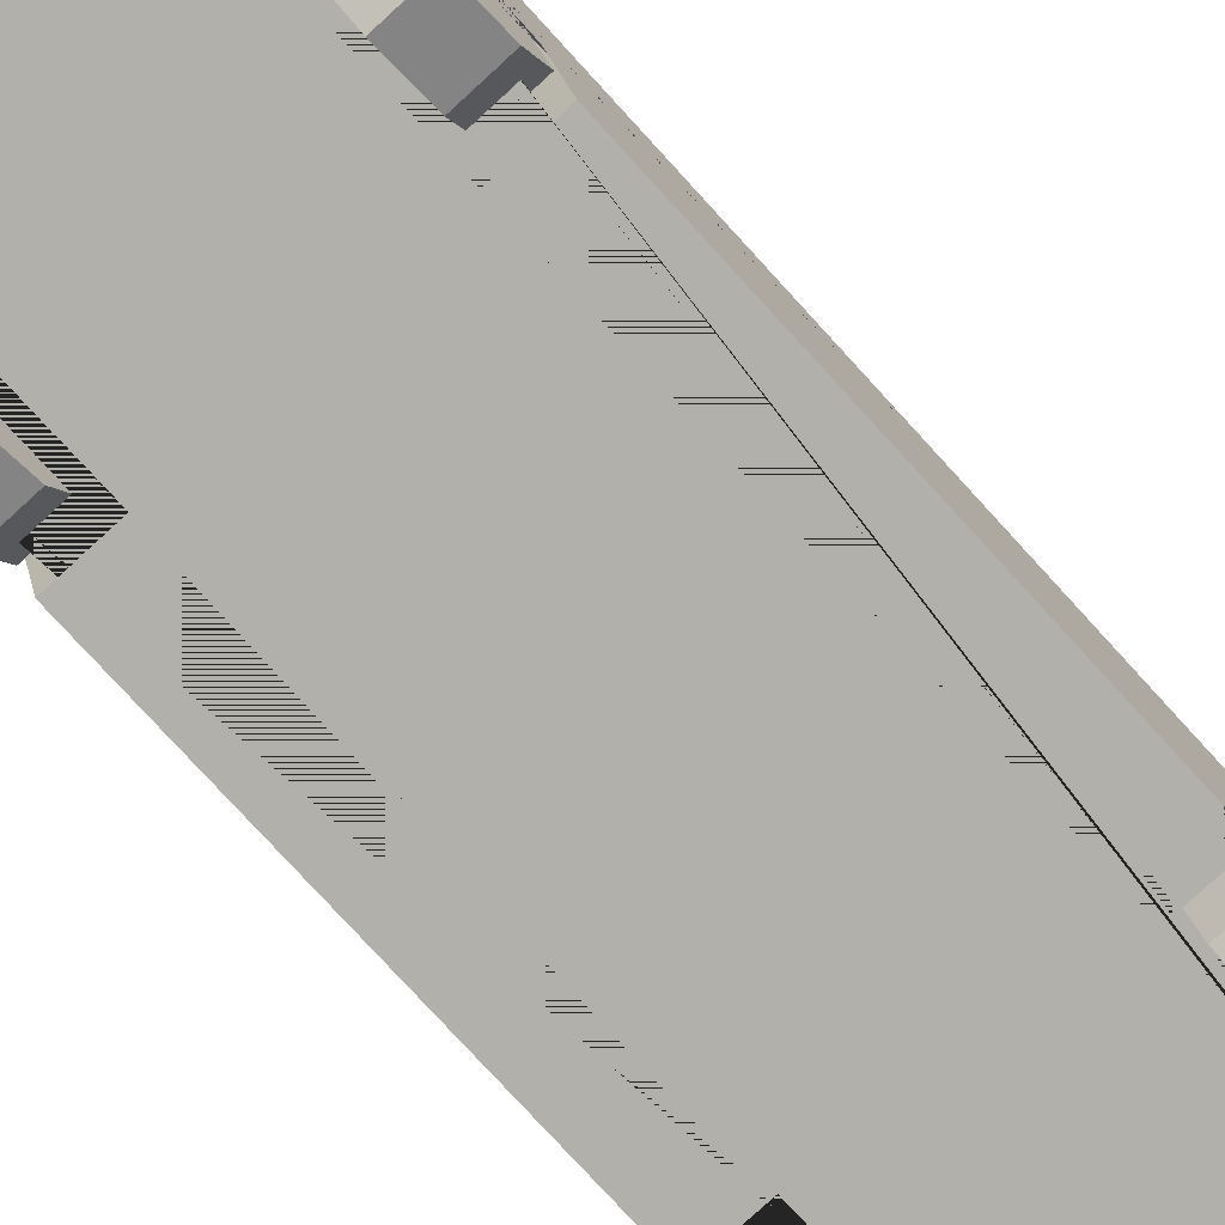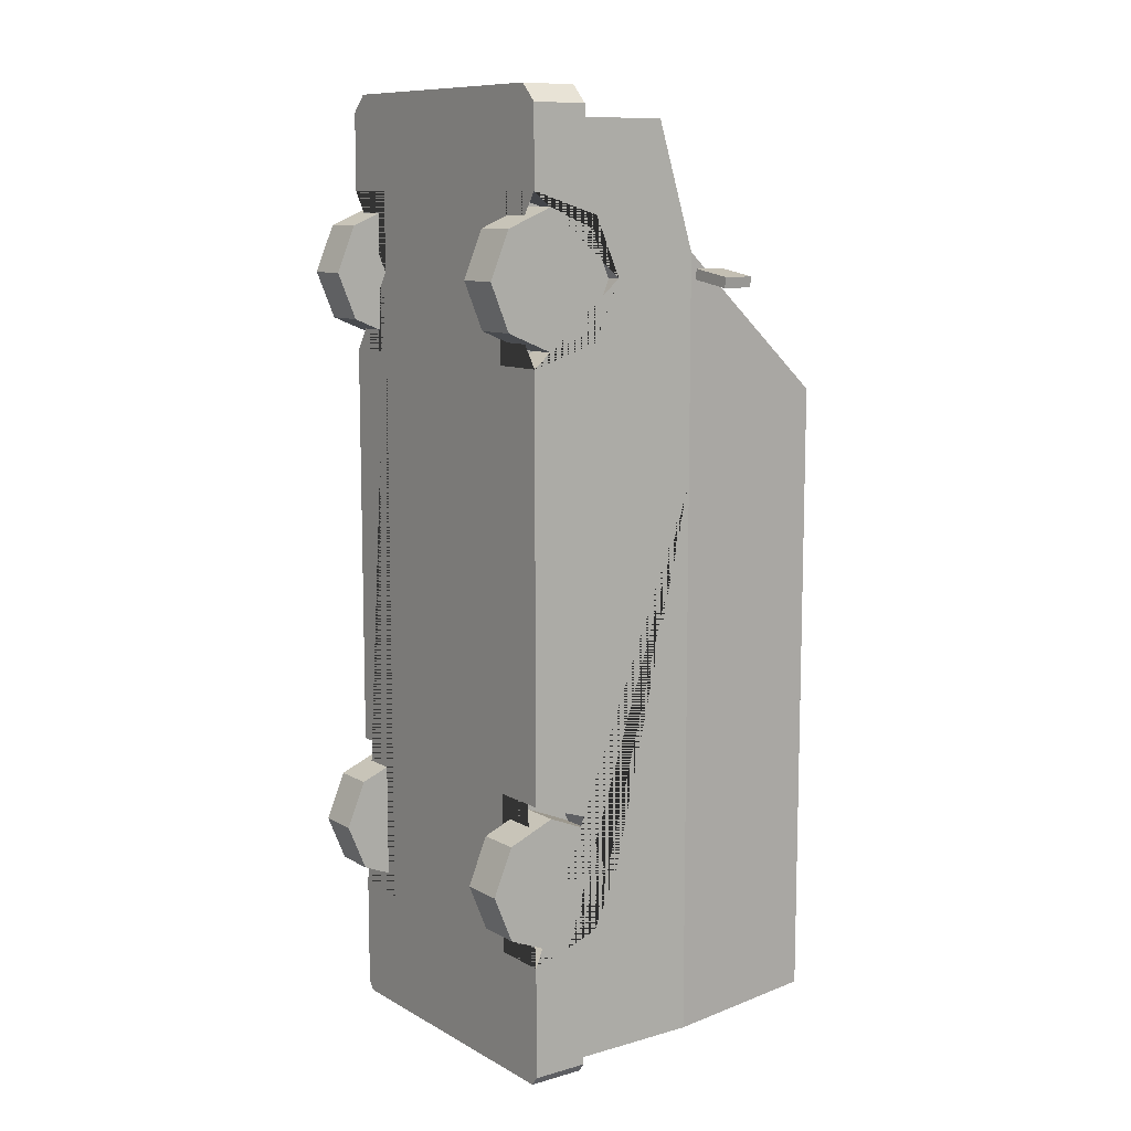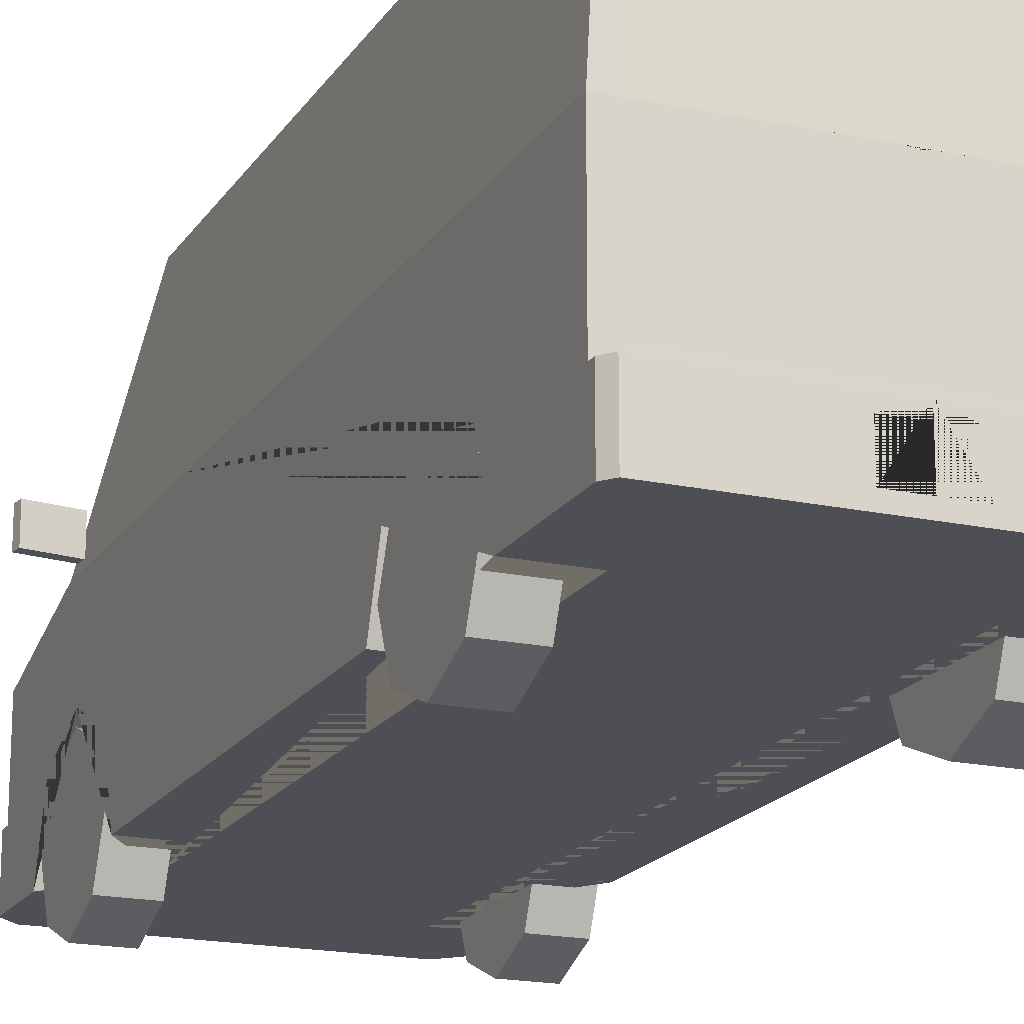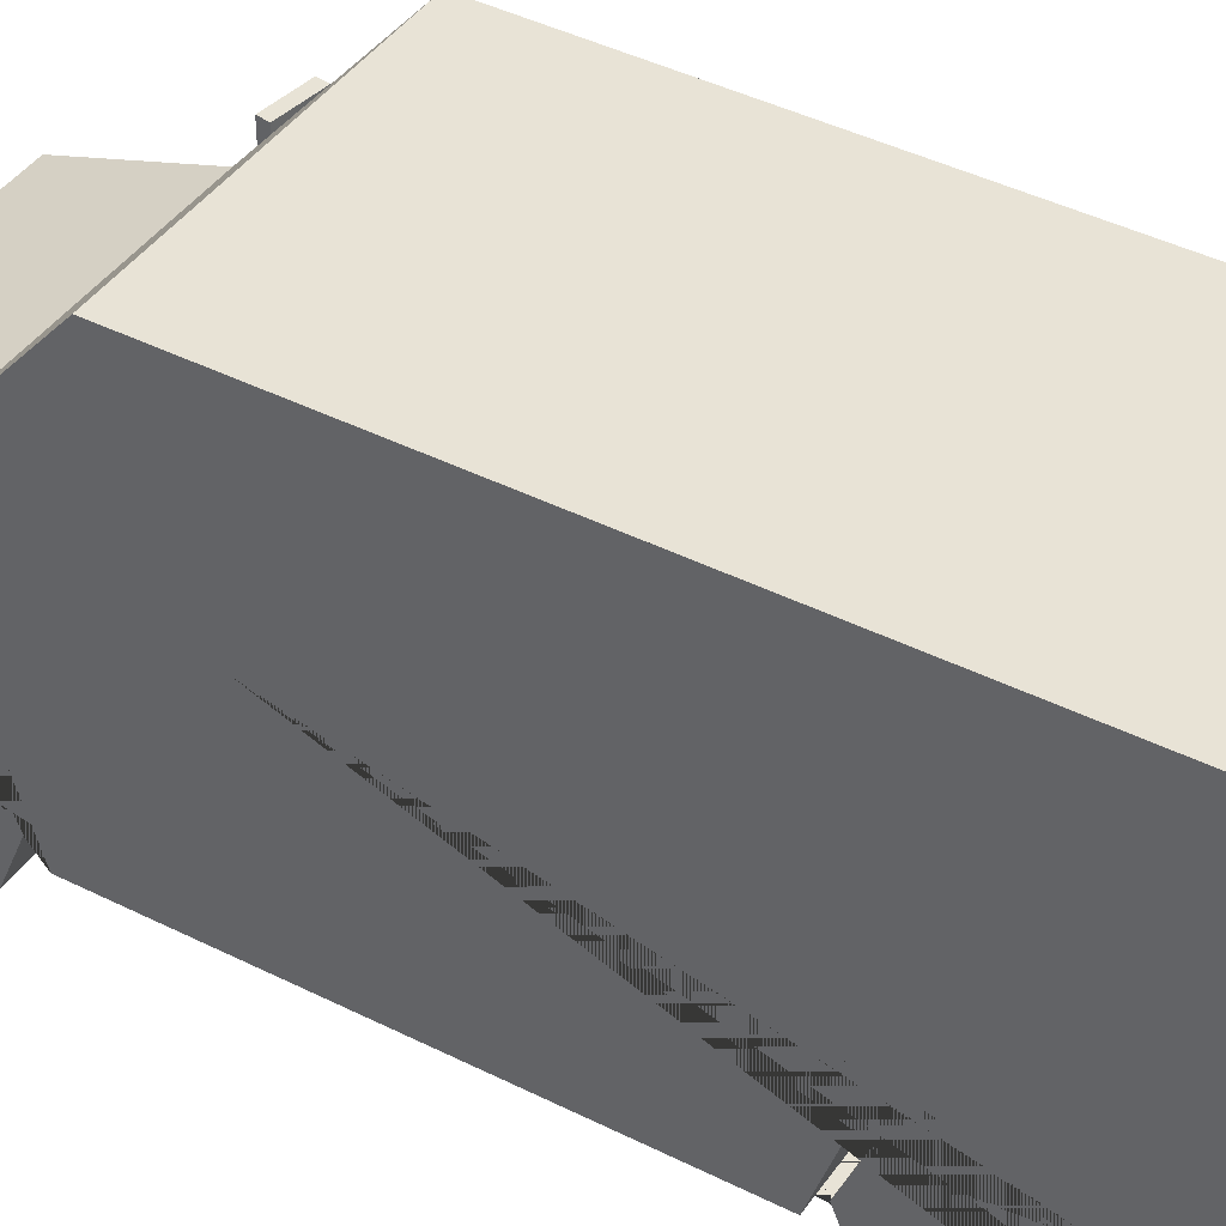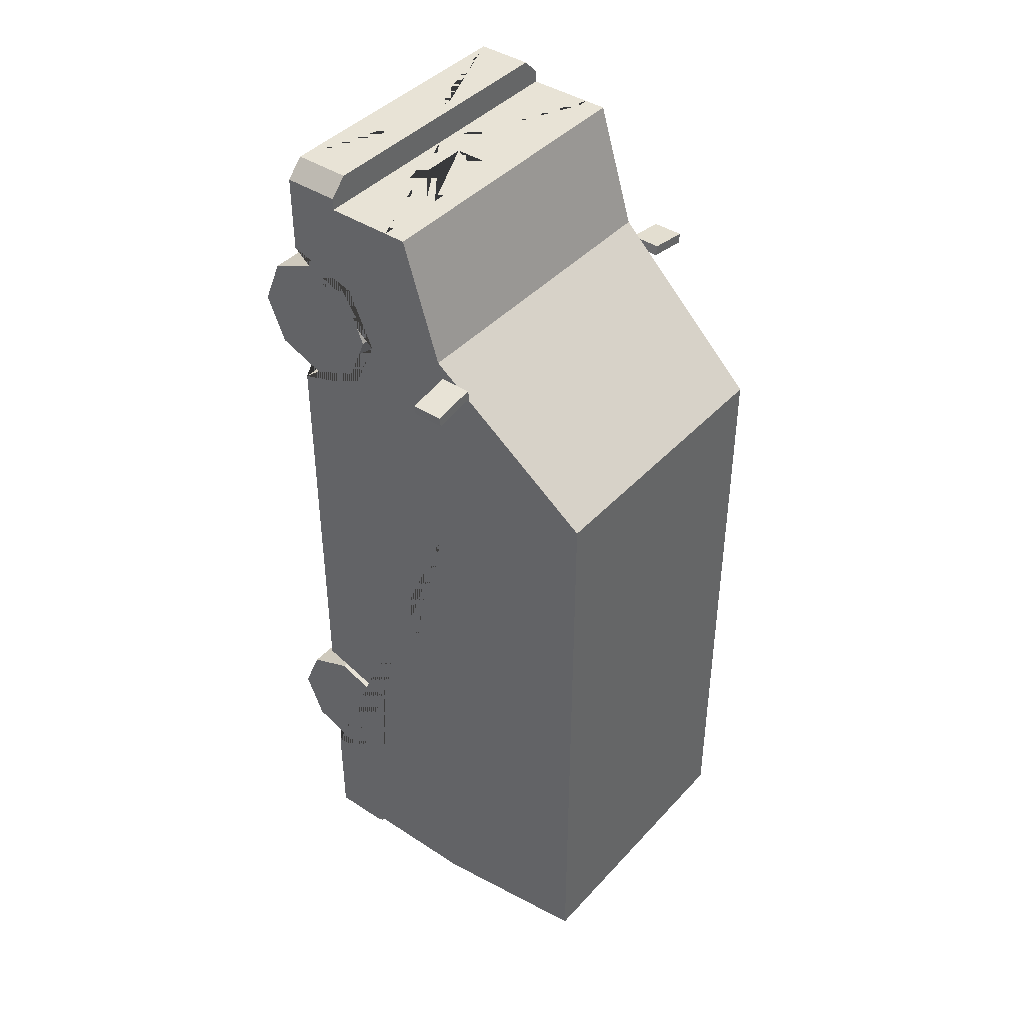
<metadata>
{"format":"obj","ext":"obj","renderer":"f3d","projection":"perspective","resolution":1024,"background":"white","views":[{"elev":-78.5,"azim":-137.5,"up":"+Y"},{"elev":10.1,"azim":54.1,"up":"+Z"},{"elev":-18.3,"azim":157.2,"up":"+Y"},{"elev":41.4,"azim":121.5,"up":"+Y"},{"elev":41.8,"azim":128.3,"up":"+Z"}]}
</metadata>
<code>
v 0.357 0.4111 -0.3844
v 0.357 0.5017 -0.582
v 0.357 0.4111 -0.7796
v 0.357 0.4111 1.623
v 0.357 0.5017 1.42
v 0.357 0.4111 1.216
v 0.5505 0.6685 1.93
v 0.5505 0.1664 1.93
v 0.4383 1.34 -1.198
v 0.5505 0.1664 -1.225
v 0.5166 0.8279 1.479
v 0.5082 1.371 1.012
v 0.4757 0.8036 -1.225
v 0.1741 0.8068 -1.225
v 0.4924 1.153 1.199
v 0.5251 1.145 1.164
v 0.5481 0.8355 1.43
v 0.5481 0.8355 0.8572
v 0.5505 0.1664 0.7265
v 0.5082 1.371 0.7265
v 0.5251 1.145 0.8572
v 0.5227 1.177 1.179
v 0.5505 0.8036 1.5
v 0.5505 0.8036 0.7265
v 0.5227 1.177 0.7265
v 0.5505 0.363 1.93
v 0.4902 0.363 2.032
v 0.5505 0.363 1.972
v 0.5505 0.1664 1.972
v 0.4902 0.1664 2.032
v 0.5505 0.4111 1.623
v 0.5505 0.1664 1.699
v 0.357 0.1664 1.699
v 0.5505 0.4111 1.216
v 0.5505 0.1664 1.14
v 0.357 0.1664 1.14
v 0.5505 0.5017 1.42
v 0.357 0.1664 1.42
v 0.5505 0.4111 -0.3844
v 0.5505 0.1664 -0.3022
v 0.357 0.1664 -0.3022
v 0.5505 0.4111 -0.7796
v 0.5505 0.1664 -0.8618
v 0.357 0.1664 -0.8618
v 0.5505 0.5017 -0.582
v 0.357 0.1664 -0.582
v 0.1033 0.3256 2.032
v 0.1033 0.2058 2.032
v 0.5505 0.5928 1.93
v 0.5505 0.4498 1.93
v 0.351 0.5928 1.93
v 0.351 0.4498 1.93
v 0.2985 0.4498 1.93
v 0.2985 0.5928 1.93
v 0.5133 0.4498 1.93
v 0.5133 0.5928 1.93
v 0.03391 0.5185 1.93
v 0.4757 0.4016 -1.225
v 0.5263 0.1664 -1.283
v 0.5505 0.1664 -1.251
v 0.5505 0.363 -1.251
v 0.5263 0.363 -1.283
v 0.5505 0.8036 -1.225
v 0.5082 1.371 -1.197
v 0.5505 0.363 -1.225
v 0.07575 0.8071 -1.225
v 0.07575 0.776 -1.225
v 0.1741 0.776 -1.225
v 0.1024 0.3256 -1.283
v 0.1024 0.2058 -1.283
v 0.4757 0.7611 -1.225
v 0.5505 0.7611 -1.225
v 0.5505 0.5149 -1.225
v 0.4757 0.5149 -1.225
v 0.5505 0.5571 -1.225
v 0.4757 0.5571 -1.225
v -0.357 0.4111 -0.3844
v -0.357 0.5017 -0.582
v -0.357 0.4111 -0.7796
v -0.357 0.4111 1.623
v -0.357 0.5017 1.42
v -0.357 0.4111 1.216
v -0.5505 0.6685 1.93
v -0.5505 0.1664 1.93
v -0.4383 1.34 -1.198
v -0.5505 0.1664 -1.225
v -0.5166 0.8279 1.479
v -0.5082 1.371 1.012
v 0 0.6685 1.93
v 0 0.1664 1.93
v 0 1.371 -1.197
v 0 0.1664 -1.225
v 0 0.8036 1.5
v 0 1.371 1.012
v -0.4757 0.8036 -1.225
v -0.1741 0.8068 -1.225
v -0.4924 1.153 1.199
v 0 1.177 1.179
v -0.5251 1.145 1.164
v -0.5481 0.8355 1.43
v 0 1.153 1.199
v 0 0.8279 1.479
v -0.5481 0.8355 0.8572
v -0.5505 0.1664 0.7265
v -0.5082 1.371 0.7265
v -0.5251 1.145 0.8572
v -0.5227 1.177 1.179
v -0.5505 0.8036 1.5
v -0.5505 0.8036 0.7265
v -0.5227 1.177 0.7265
v 0 0.363 1.93
v -0.5505 0.363 1.93
v 0 0.363 2.032
v 0 0.1664 2.032
v -0.4902 0.363 2.032
v -0.5505 0.363 1.972
v -0.5505 0.1664 1.972
v -0.4902 0.1664 2.032
v -0.5505 0.4111 1.623
v -0.5505 0.1664 1.699
v -0.357 0.1664 1.699
v -0.5505 0.4111 1.216
v -0.5505 0.1664 1.14
v -0.357 0.1664 1.14
v -0.5505 0.5017 1.42
v -0.357 0.1664 1.42
v -0.5505 0.4111 -0.3844
v -0.5505 0.1664 -0.3022
v -0.357 0.1664 -0.3022
v -0.5505 0.4111 -0.7796
v -0.5505 0.1664 -0.8618
v -0.357 0.1664 -0.8618
v -0.5505 0.5017 -0.582
v -0.357 0.1664 -0.582
v 0 0.3256 2.032
v 0 0.2058 2.032
v -0.1033 0.3256 2.032
v -0.1033 0.2058 2.032
v -0.5505 0.5928 1.93
v -0.5505 0.4498 1.93
v -0.351 0.5928 1.93
v -0.351 0.4498 1.93
v 0 0.5928 1.93
v 0 0.4498 1.93
v -0.2985 0.4498 1.93
v -0.2985 0.5928 1.93
v -0.5133 0.4498 1.93
v -0.5133 0.5928 1.93
v 0 0.5574 1.93
v 0 0.4796 1.93
v -0.03391 0.5185 1.93
v -0.4757 0.4016 -1.225
v 0 0.363 -1.225
v 0 0.1664 -1.283
v 0 0.363 -1.283
v -0.5263 0.1664 -1.283
v -0.5505 0.1664 -1.251
v -0.5505 0.363 -1.251
v -0.5263 0.363 -1.283
v -0.5505 0.8036 -1.225
v -0.5082 1.371 -1.197
v 0 0.8072 -1.225
v 0 1.34 -1.198
v -0.5505 0.363 -1.225
v 0 0.4016 -1.225
v -0.07575 0.8071 -1.225
v -0.07575 0.776 -1.225
v -0.1741 0.776 -1.225
v 0 0.2058 -1.283
v 0 0.3256 -1.283
v -0.1024 0.3256 -1.283
v -0.1024 0.2058 -1.283
v -0.4757 0.7611 -1.225
v -0.5505 0.7611 -1.225
v -0.5505 0.5149 -1.225
v -0.4757 0.5149 -1.225
v -0.5505 0.5571 -1.225
v -0.4757 0.5571 -1.225
v 0.5532 0.8252 1.445
v 0.5532 0.9345 1.445
v 0.5475 0.8252 1.409
v 0.5475 0.9345 1.409
v 0.704 0.8252 1.421
v 0.704 0.9345 1.421
v 0.6983 0.8252 1.385
v 0.6983 0.9345 1.385
v -0.5532 0.8252 1.445
v -0.5532 0.9345 1.445
v -0.5475 0.8252 1.409
v -0.5475 0.9345 1.409
v -0.704 0.8252 1.421
v -0.704 0.9345 1.421
v -0.6983 0.8252 1.385
v -0.6983 0.9345 1.385
f 1 2 45 39
f 2 3 42 45
f 3 44 43 42
f 4 5 37 31
f 5 6 34 37
f 6 36 35 34
f 9 13 14 66 162 163
f 90 8 29 30 114
f 12 20 64 91 94
f 11 15 101 102
f 7 23 93 89
f 63 64 20 25 24
f 162 66 67 68 14 13 71 76 74 58 165
f 98 22 12 94
f 15 11 23 22
f 11 102 93 23
f 101 15 22 98
f 18 21 16 17
f 24 19 40 39 45 42 43 10 65 73 75 72 63
f 22 25 20 12
f 17 16 22 23
f 18 17 23 24
f 21 18 24 25
f 16 21 25 22
f 111 26 50 55 52 51 56 49 7 89 143 54 53 144
f 26 111 113 27 28
f 30 27 113 135 47 48 136 114
f 27 30 29 28
f 8 26 28 29
f 38 4 33
f 38 5 4
f 38 6 5
f 33 4 31 32
f 36 6 38
f 46 1 41
f 46 2 1
f 46 3 2
f 41 1 39 40
f 44 3 46
f 136 48 47 135
f 49 56 55 50
f 144 53 54 143 149 57 150
f 55 56 51 52
f 150 57 149
f 38 33 32 8 90 92 10 43 44 46 41 40 19 35 36
f 37 34 35 19 24 23 7 49 50 26 8 32 31
f 65 10 60 61
f 153 65 61 62 155
f 155 62 59 154 169 70 69 170
f 59 62 61 60
f 10 92 154 59 60
f 13 9 64 63
f 14 68 67 66
f 9 163 91 64
f 58 74 73 65
f 165 58 65 153
f 170 69 70 169
f 72 71 13 63
f 73 74 76 75
f 75 76 71 72
f 77 127 133 78
f 78 133 130 79
f 79 130 131 132
f 80 119 125 81
f 81 125 122 82
f 82 122 123 124
f 85 163 162 166 96 95
f 90 114 118 117 84
f 88 94 91 161 105
f 87 102 101 97
f 83 89 93 108
f 160 109 110 105 161
f 162 165 152 176 178 173 95 96 168 167 166
f 98 94 88 107
f 97 107 108 87
f 87 108 93 102
f 101 98 107 97
f 103 100 99 106
f 109 160 174 177 175 164 86 131 130 133 127 128 104
f 107 88 105 110
f 100 108 107 99
f 103 109 108 100
f 106 110 109 103
f 99 107 110 106
f 111 144 145 146 143 89 83 139 148 141 142 147 140 112
f 112 116 115 113 111
f 118 114 136 138 137 135 113 115
f 115 116 117 118
f 84 117 116 112
f 126 121 80
f 126 80 81
f 126 81 82
f 121 120 119 80
f 124 126 82
f 134 129 77
f 134 77 78
f 134 78 79
f 129 128 127 77
f 132 134 79
f 136 135 137 138
f 139 140 147 148
f 144 150 151 149 143 146 145
f 147 142 141 148
f 150 149 151
f 126 124 123 104 128 129 134 132 131 86 92 90 84 120 121
f 125 119 120 84 112 140 139 83 108 109 104 123 122
f 164 158 157 86
f 153 155 159 158 164
f 155 170 171 172 169 154 156 159
f 156 157 158 159
f 86 157 156 154 92
f 95 160 161 85
f 96 166 167 168
f 85 161 91 163
f 152 164 175 176
f 165 153 164 152
f 170 169 172 171
f 174 160 95 173
f 175 177 178 176
f 177 174 173 178
f 179 180 182 181
f 181 182 186 185
f 185 186 184 183
f 183 184 180 179
f 181 185 183 179
f 186 182 180 184
f 187 189 190 188
f 189 193 194 190
f 193 191 192 194
f 191 187 188 192
f 189 187 191 193
f 194 192 188 190
v 0.3999 0.23 1.42
v 0.5505 0.23 1.42
v 0.3999 0.23 1.191
v 0.5505 0.23 1.191
v 0.3999 0.068 1.258
v 0.5505 0.068 1.258
v 0.3999 0.000918 1.42
v 0.5505 0.000918 1.42
v 0.3999 0.068 1.582
v 0.5505 0.068 1.582
v 0.3999 0.23 1.649
v 0.5505 0.23 1.649
v 0.3999 0.3919 1.582
v 0.5505 0.3919 1.582
v 0.3999 0.459 1.42
v 0.5505 0.459 1.42
v 0.3999 0.3919 1.258
v 0.5505 0.3919 1.258
v 0.5505 0.1241 1.314
v 0.5505 0.23 1.27
v 0.5505 0.08024 1.42
v 0.5505 0.1241 1.526
v 0.5505 0.23 1.57
v 0.5505 0.3358 1.526
v 0.5505 0.3797 1.42
v 0.5505 0.3358 1.314
f 195 197 199
f 196 213 214
f 197 198 200 199
f 195 199 201
f 196 215 213
f 199 200 202 201
f 195 201 203
f 196 216 215
f 201 202 204 203
f 195 203 205
f 196 217 216
f 203 204 206 205
f 195 205 207
f 196 218 217
f 205 206 208 207
f 195 207 209
f 196 219 218
f 207 208 210 209
f 195 209 211
f 196 220 219
f 209 210 212 211
f 195 211 197
f 196 214 220
f 211 212 198 197
f 214 213 200 198
f 213 215 202 200
f 215 216 204 202
f 216 217 206 204
f 217 218 208 206
f 218 219 210 208
f 219 220 212 210
f 220 214 198 212
v -0.3999 0.23 1.42
v -0.5505 0.23 1.42
v -0.3999 0.23 1.191
v -0.5505 0.23 1.191
v -0.3999 0.068 1.258
v -0.5505 0.068 1.258
v -0.3999 0.000918 1.42
v -0.5505 0.000918 1.42
v -0.3999 0.068 1.582
v -0.5505 0.068 1.582
v -0.3999 0.23 1.649
v -0.5505 0.23 1.649
v -0.3999 0.3919 1.582
v -0.5505 0.3919 1.582
v -0.3999 0.459 1.42
v -0.5505 0.459 1.42
v -0.3999 0.3919 1.258
v -0.5505 0.3919 1.258
v -0.5505 0.1241 1.314
v -0.5505 0.23 1.27
v -0.5505 0.08024 1.42
v -0.5505 0.1241 1.526
v -0.5505 0.23 1.57
v -0.5505 0.3358 1.526
v -0.5505 0.3797 1.42
v -0.5505 0.3358 1.314
f 221 225 223
f 222 240 239
f 223 225 226 224
f 221 227 225
f 222 239 241
f 225 227 228 226
f 221 229 227
f 222 241 242
f 227 229 230 228
f 221 231 229
f 222 242 243
f 229 231 232 230
f 221 233 231
f 222 243 244
f 231 233 234 232
f 221 235 233
f 222 244 245
f 233 235 236 234
f 221 237 235
f 222 245 246
f 235 237 238 236
f 221 223 237
f 222 246 240
f 237 223 224 238
f 240 224 226 239
f 239 226 228 241
f 241 228 230 242
f 242 230 232 243
f 243 232 234 244
f 244 234 236 245
f 245 236 238 246
f 246 238 224 240
v 0.3999 0.23 -0.5823
v 0.5505 0.23 -0.5823
v 0.3999 0.23 -0.8114
v 0.5505 0.23 -0.8114
v 0.3999 0.068 -0.7443
v 0.5505 0.068 -0.7443
v 0.3999 0.000918 -0.5823
v 0.5505 0.000918 -0.5823
v 0.3999 0.068 -0.4204
v 0.5505 0.068 -0.4204
v 0.3999 0.23 -0.3533
v 0.5505 0.23 -0.3533
v 0.3999 0.3919 -0.4204
v 0.5505 0.3919 -0.4204
v 0.3999 0.459 -0.5823
v 0.5505 0.459 -0.5823
v 0.3999 0.3919 -0.7443
v 0.5505 0.3919 -0.7443
v 0.5505 0.1241 -0.6882
v 0.5505 0.23 -0.732
v 0.5505 0.08024 -0.5823
v 0.5505 0.1241 -0.4765
v 0.5505 0.23 -0.4326
v 0.5505 0.3358 -0.4765
v 0.5505 0.3797 -0.5823
v 0.5505 0.3358 -0.6882
f 247 249 251
f 248 265 266
f 249 250 252 251
f 247 251 253
f 248 267 265
f 251 252 254 253
f 247 253 255
f 248 268 267
f 253 254 256 255
f 247 255 257
f 248 269 268
f 255 256 258 257
f 247 257 259
f 248 270 269
f 257 258 260 259
f 247 259 261
f 248 271 270
f 259 260 262 261
f 247 261 263
f 248 272 271
f 261 262 264 263
f 247 263 249
f 248 266 272
f 263 264 250 249
f 266 265 252 250
f 265 267 254 252
f 267 268 256 254
f 268 269 258 256
f 269 270 260 258
f 270 271 262 260
f 271 272 264 262
f 272 266 250 264
v -0.3999 0.23 -0.5823
v -0.5505 0.23 -0.5823
v -0.3999 0.23 -0.8114
v -0.5505 0.23 -0.8114
v -0.3999 0.068 -0.7443
v -0.5505 0.068 -0.7443
v -0.3999 0.000918 -0.5823
v -0.5505 0.000918 -0.5823
v -0.3999 0.068 -0.4204
v -0.5505 0.068 -0.4204
v -0.3999 0.23 -0.3533
v -0.5505 0.23 -0.3533
v -0.3999 0.3919 -0.4204
v -0.5505 0.3919 -0.4204
v -0.3999 0.459 -0.5823
v -0.5505 0.459 -0.5823
v -0.3999 0.3919 -0.7443
v -0.5505 0.3919 -0.7443
v -0.5505 0.1241 -0.6882
v -0.5505 0.23 -0.732
v -0.5505 0.08024 -0.5823
v -0.5505 0.1241 -0.4765
v -0.5505 0.23 -0.4326
v -0.5505 0.3358 -0.4765
v -0.5505 0.3797 -0.5823
v -0.5505 0.3358 -0.6882
f 273 277 275
f 274 292 291
f 275 277 278 276
f 273 279 277
f 274 291 293
f 277 279 280 278
f 273 281 279
f 274 293 294
f 279 281 282 280
f 273 283 281
f 274 294 295
f 281 283 284 282
f 273 285 283
f 274 295 296
f 283 285 286 284
f 273 287 285
f 274 296 297
f 285 287 288 286
f 273 289 287
f 274 297 298
f 287 289 290 288
f 273 275 289
f 274 298 292
f 289 275 276 290
f 292 276 278 291
f 291 278 280 293
f 293 280 282 294
f 294 282 284 295
f 295 284 286 296
f 296 286 288 297
f 297 288 290 298
f 298 290 276 292

</code>
